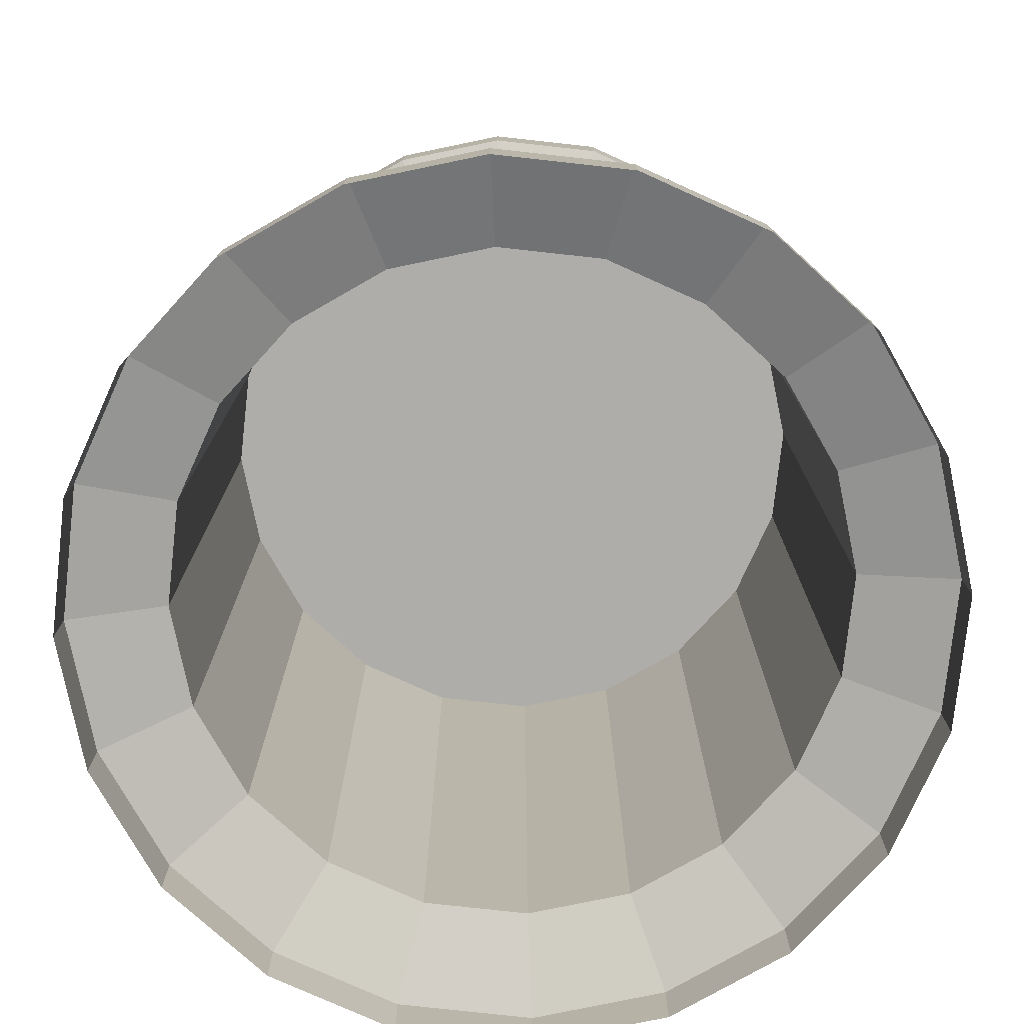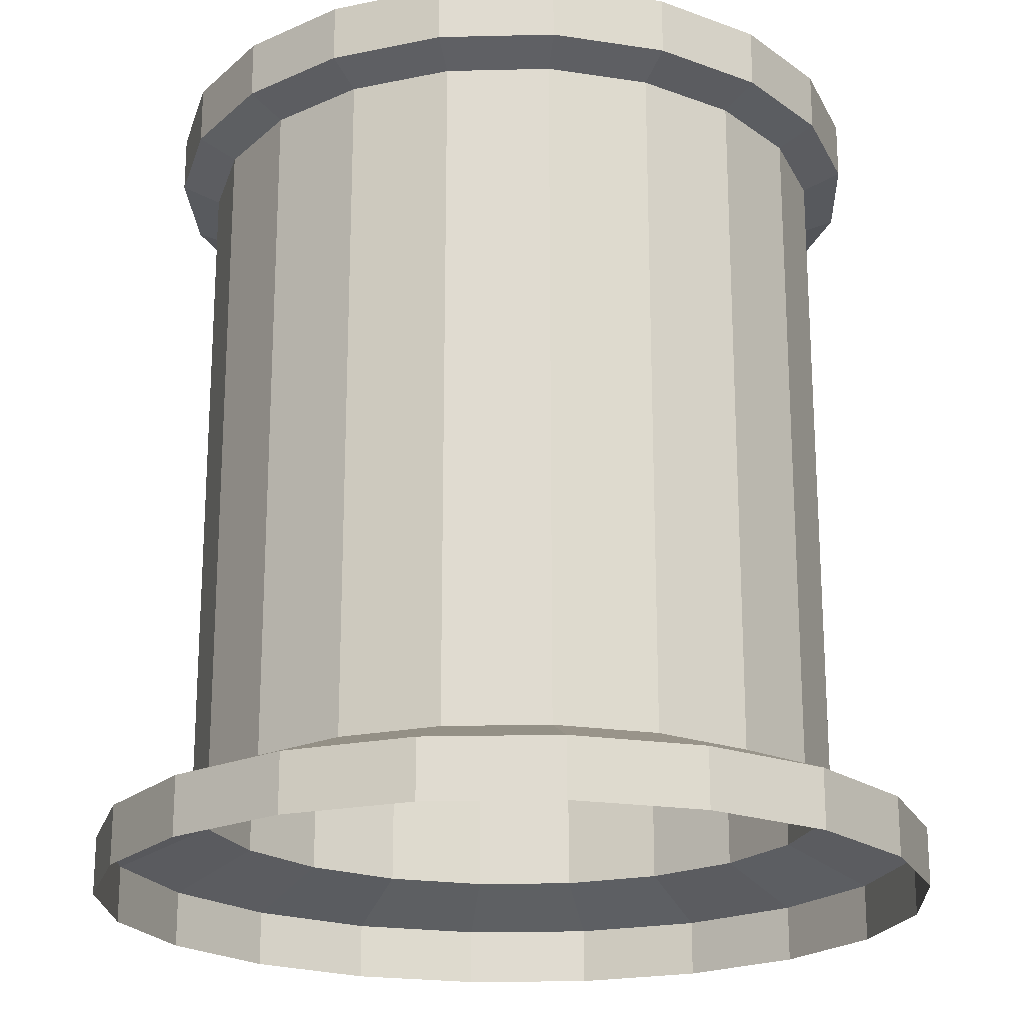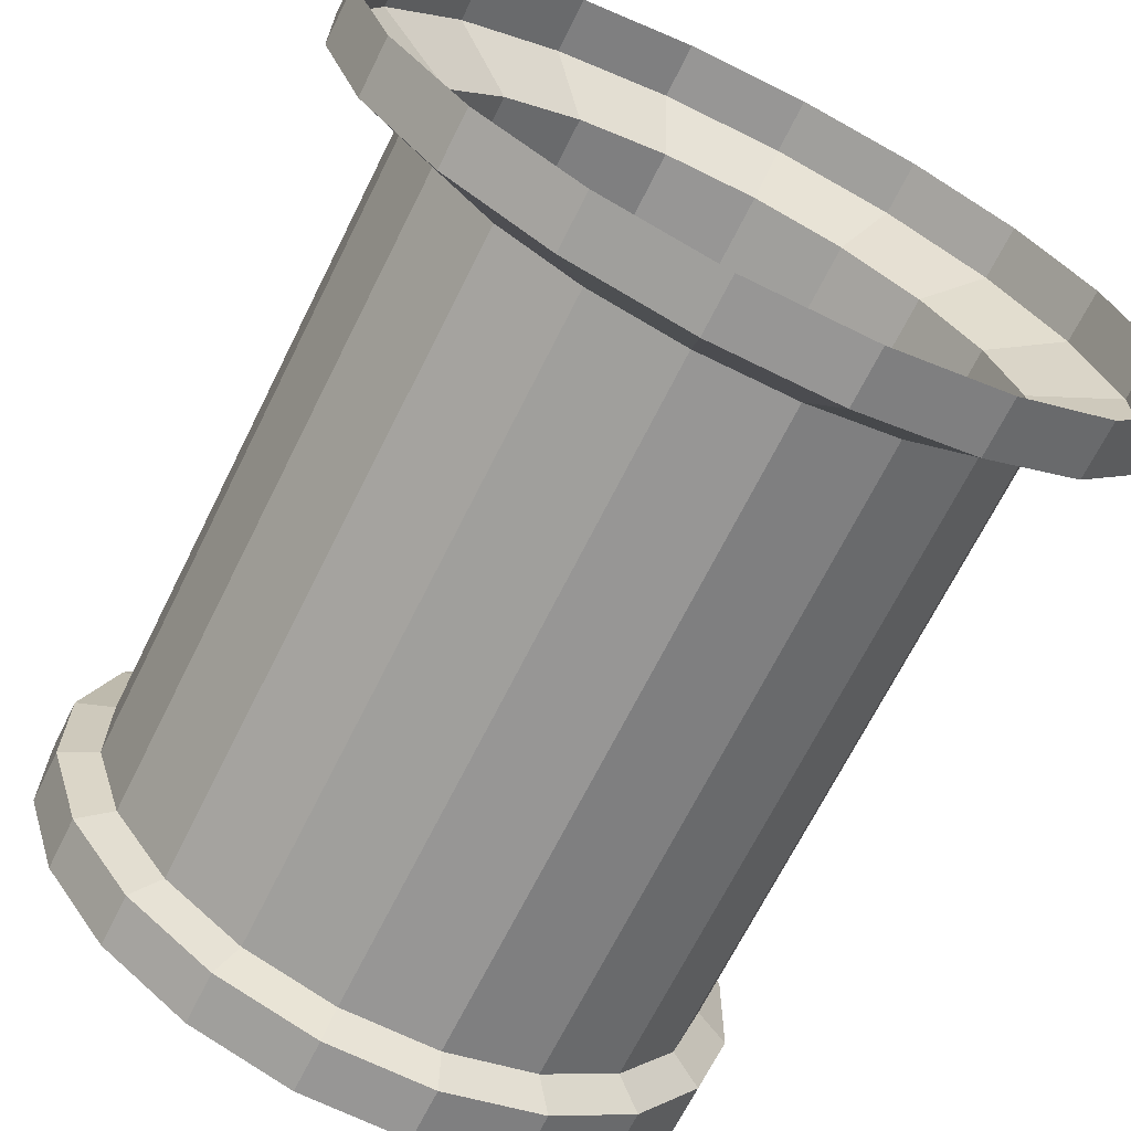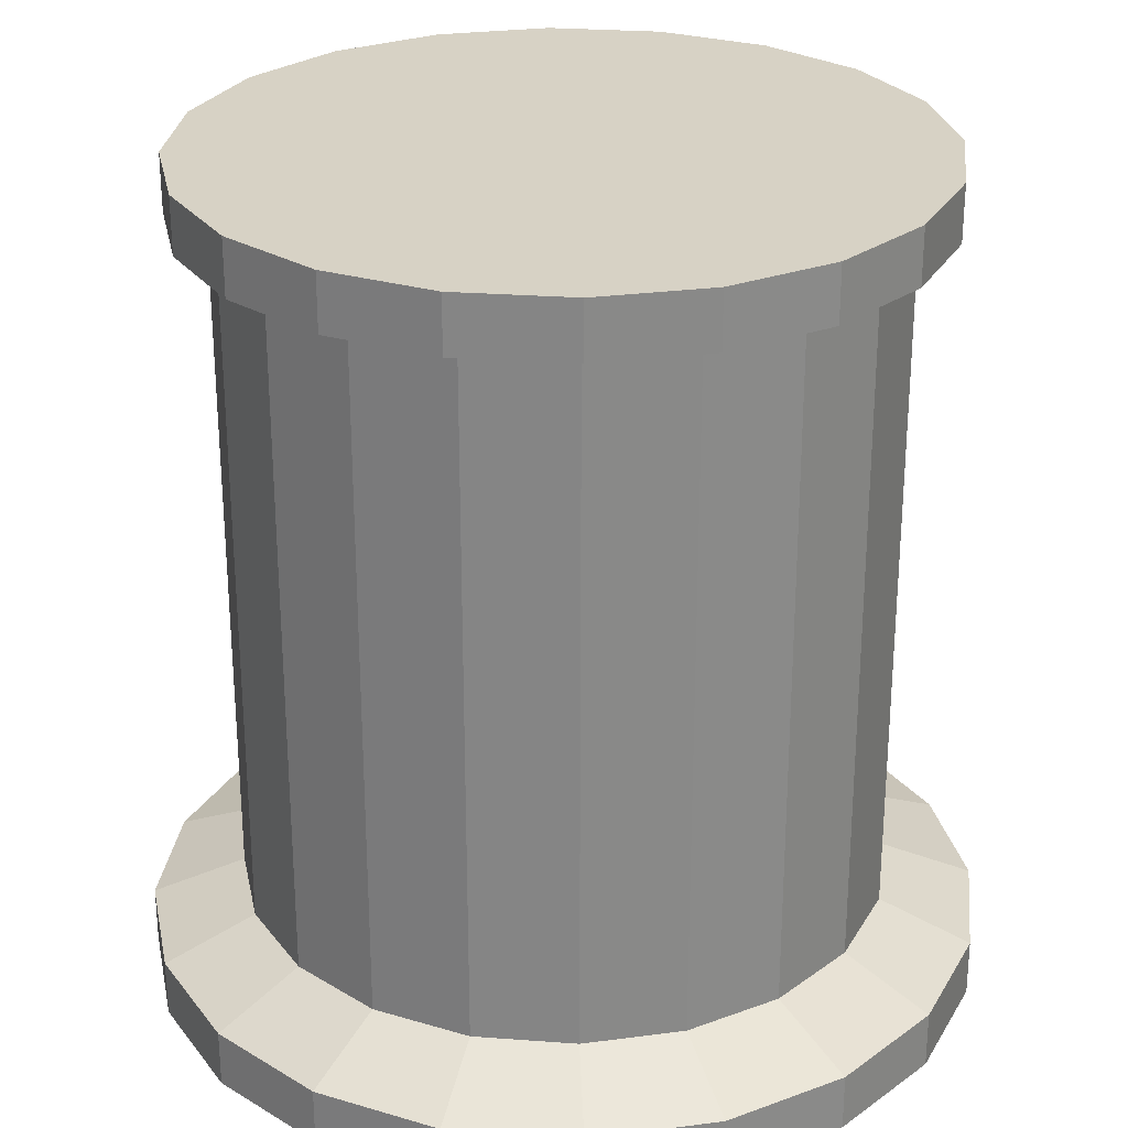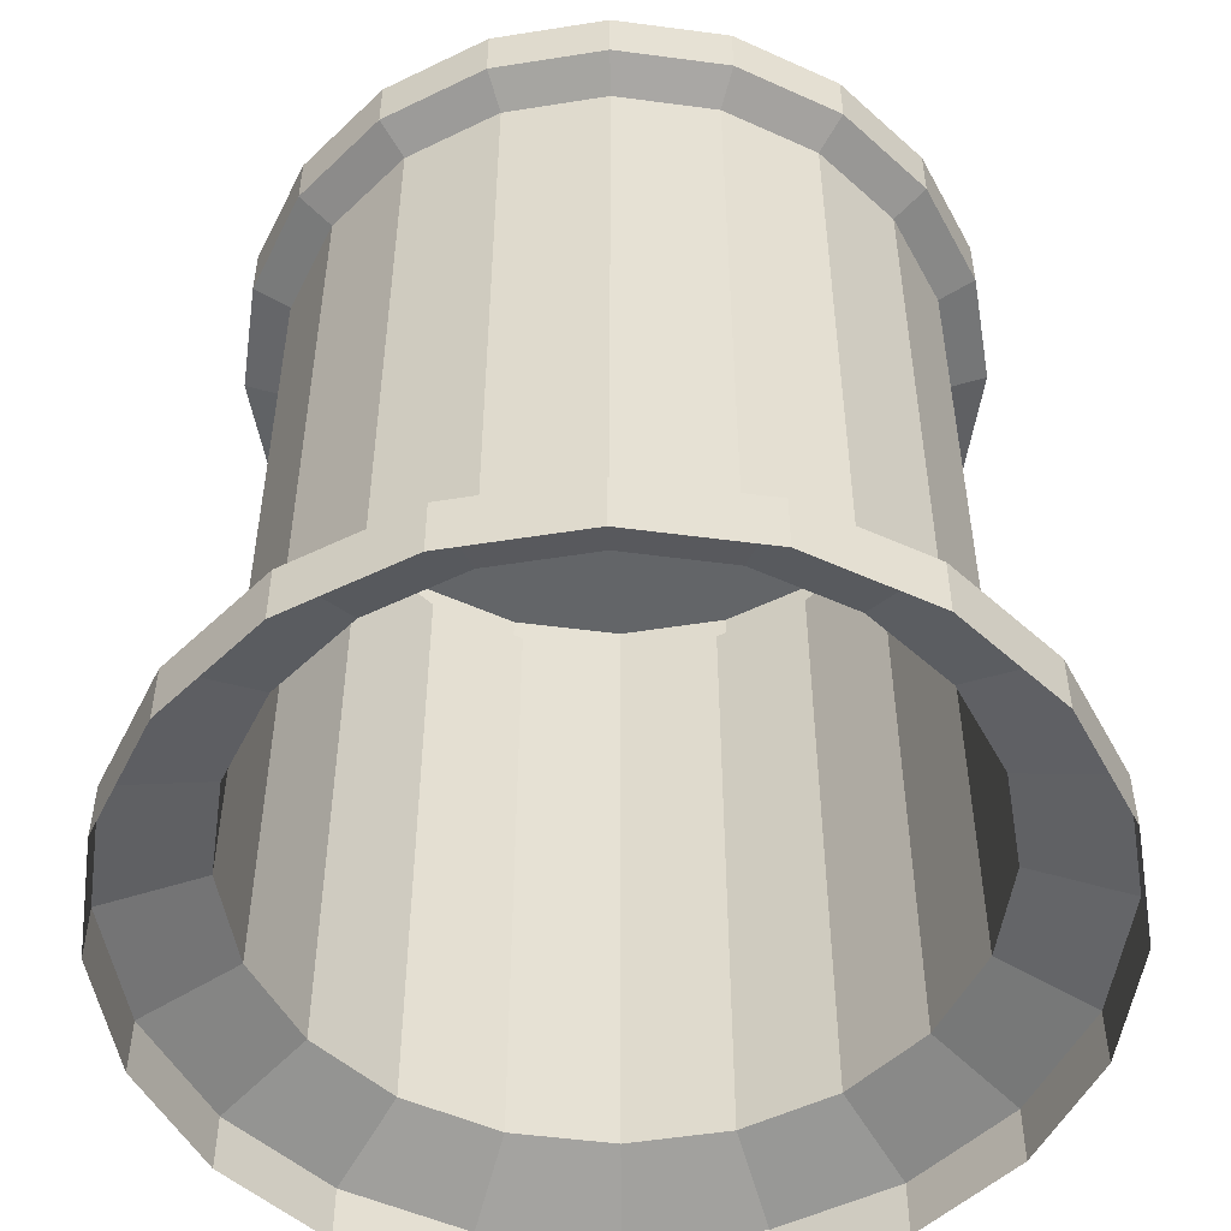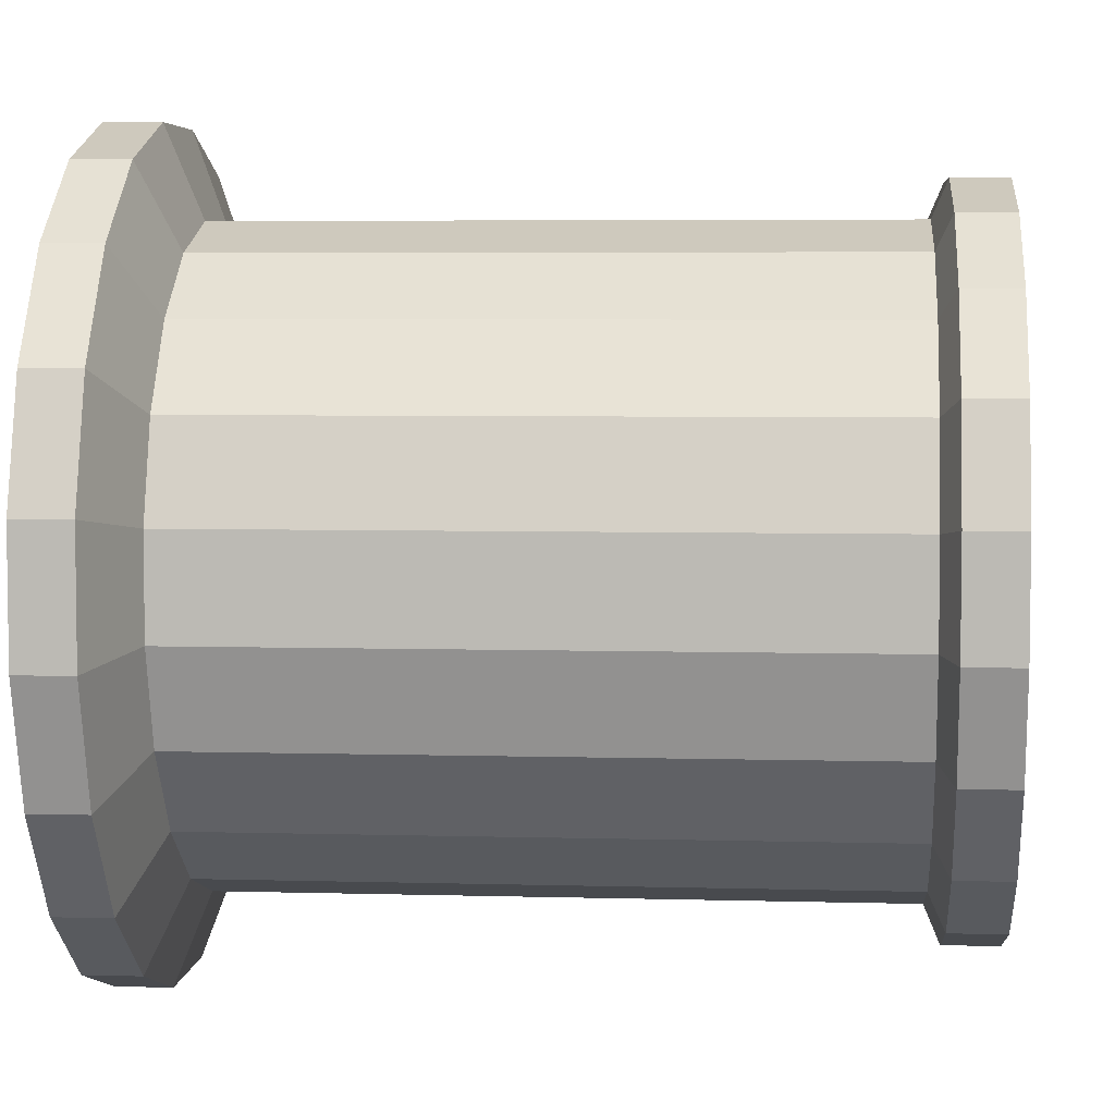
<metadata>
{"format":"obj","ext":"obj","renderer":"f3d","projection":"perspective","resolution":1024,"background":"white","views":[{"elev":-77.1,"azim":-150.3,"up":"+Y"},{"elev":-20.9,"azim":110.5,"up":"+Y"},{"elev":-68.0,"azim":-26.4,"up":"+Z"},{"elev":27.3,"azim":42.5,"up":"+Y"},{"elev":-51.4,"azim":-98.2,"up":"+Y"},{"elev":5.1,"azim":95.0,"up":"+Z"}]}
</metadata>
<code>
o Circle
v 0.217 1.038 -0.4395
v 0.3307 1.038 -0.3569
v 0.08329 1.038 -0.483
v -0.05731 1.038 -0.483
v -0.191 1.038 -0.4395
v -0.3048 1.038 -0.3569
v -0.3874 1.038 -0.2432
v -0.4309 1.038 -0.1094
v -0.4309 1.038 0.03116
v -0.3874 1.038 0.1649
v -0.3048 1.038 0.2786
v -0.191 1.038 0.3613
v -0.05731 1.038 0.4047
v 0.08329 1.038 0.4047
v 0.217 1.038 0.3613
v 0.3307 1.038 0.2786
v 0.4134 1.038 0.1649
v 0.4568 1.038 0.03116
v 0.4568 1.038 -0.1094
v 0.4134 1.038 -0.2432
v 0.217 0.968 -0.4395
v 0.3307 0.968 -0.3569
v 0.08329 0.968 -0.483
v -0.05731 0.968 -0.483
v -0.191 0.968 -0.4395
v -0.3048 0.968 -0.3569
v -0.3874 0.968 -0.2432
v -0.4309 0.968 -0.1094
v -0.4309 0.968 0.03116
v -0.3874 0.968 0.1649
v -0.3048 0.968 0.2786
v -0.191 0.968 0.3613
v -0.05731 0.968 0.4047
v 0.08329 0.968 0.4047
v 0.217 0.968 0.3613
v 0.3307 0.968 0.2786
v 0.4134 0.968 0.1649
v 0.4568 0.968 0.03116
v 0.4568 0.968 -0.1094
v 0.4134 0.968 -0.2432
v 0.3711 0.948 -0.2216
v 0.2972 0.948 -0.3233
v 0.4099 0.948 -0.102
v 0.4099 0.948 0.02373
v 0.3711 0.948 0.1433
v 0.2972 0.948 0.245
v 0.1954 0.948 0.319
v 0.07586 0.948 0.3578
v -0.04988 0.948 0.3578
v -0.1695 0.948 0.319
v -0.2712 0.948 0.245
v -0.3451 0.948 0.1433
v -0.384 0.948 0.02373
v -0.384 0.948 -0.102
v -0.3451 0.948 -0.2216
v -0.2712 0.948 -0.3233
v -0.1695 0.948 -0.3972
v -0.04988 0.948 -0.4361
v 0.07586 0.948 -0.4361
v 0.1954 0.948 -0.3972
v 0.1954 0.1066 -0.3972
v 0.2972 0.1066 -0.3233
v 0.07586 0.1066 -0.4361
v -0.04988 0.1066 -0.4361
v -0.1695 0.1066 -0.3972
v -0.2712 0.1066 -0.3233
v -0.3451 0.1066 -0.2216
v -0.384 0.1066 -0.102
v -0.384 0.1066 0.02373
v -0.3451 0.1066 0.1433
v -0.2712 0.1066 0.245
v -0.1695 0.1066 0.319
v -0.04988 0.1066 0.3578
v 0.07586 0.1066 0.3578
v 0.1954 0.1066 0.319
v 0.2972 0.1066 0.245
v 0.3711 0.1066 0.1433
v 0.4099 0.1066 0.02373
v 0.4099 0.1066 -0.102
v 0.3711 0.1066 -0.2216
v 0.4737 0.06206 -0.2739
v 0.3786 0.06206 -0.4048
v 0.5237 0.06206 -0.12
v 0.5237 0.06206 0.04175
v 0.4737 0.06206 0.1956
v 0.09388 0.06206 0.4716
v -0.0679 0.06206 0.4716
v -0.2218 0.06206 0.4216
v -0.3526 0.06206 0.3265
v -0.4477 0.06206 0.1956
v -0.4977 0.06206 0.04175
v -0.4977 0.06206 -0.12
v -0.4477 0.06206 -0.2739
v -0.3526 0.06206 -0.4048
v -0.2218 0.06206 -0.4998
v -0.0679 0.06206 -0.5498
v 0.09388 0.06206 -0.5498
v 0.2477 0.06206 -0.4998
v 0.2477 -0.009743 -0.4998
v 0.3786 -0.009743 -0.4048
v 0.09388 -0.009743 -0.5498
v -0.0679 -0.009743 -0.5498
v -0.2218 -0.009743 -0.4998
v -0.3526 -0.009743 -0.4048
v -0.4477 -0.009743 -0.2739
v -0.4977 -0.009743 -0.12
v -0.4977 -0.009743 0.04175
v -0.4477 -0.009743 0.1956
v -0.3526 -0.009743 0.3265
v -0.2218 -0.009743 0.4216
v -0.0679 -0.009743 0.4716
v 0.09388 -0.009743 0.4716
v 0.4737 -0.009743 0.1956
v 0.5237 -0.009743 0.04175
v 0.5237 -0.009743 -0.12
v 0.4737 -0.009743 -0.2739
v 0.01299 1.038 -0.03914
v 0.3788 0.06206 0.3266
v 0.2479 0.06206 0.4217
v 0.2479 -0.009743 0.4217
v 0.3788 -0.009743 0.3266
f 117 11 12
f 11 117 10
f 10 117 9
f 9 117 8
f 8 117 7
f 7 117 6
f 6 117 5
f 5 117 4
f 4 117 3
f 3 117 1
f 1 117 2
f 2 117 20
f 20 117 19
f 19 117 18
f 18 117 17
f 17 117 16
f 117 15 16
f 117 14 15
f 2 22 21 1
f 1 21 23 3
f 3 23 24 4
f 4 24 25 5
f 5 25 26 6
f 6 26 27 7
f 7 27 28 8
f 8 28 29 9
f 9 29 30 10
f 10 30 31 11
f 11 31 32 12
f 14 13 33 34
f 14 34 35 15
f 15 35 36 16
f 16 36 37 17
f 18 17 37 38
f 19 18 38 39
f 19 39 40 20
f 2 20 40 22
f 22 40 41 42
f 39 43 41 40
f 39 38 44 43
f 38 37 45 44
f 36 46 45 37
f 35 47 46 36
f 34 48 47 35
f 34 33 49 48
f 31 51 50 32
f 30 52 51 31
f 29 53 52 30
f 28 54 53 29
f 27 55 54 28
f 26 56 55 27
f 25 57 56 26
f 24 58 57 25
f 23 59 58 24
f 21 60 59 23
f 22 42 60 21
f 42 62 61 60
f 60 61 63 59
f 59 63 64 58
f 58 64 65 57
f 57 65 66 56
f 56 66 67 55
f 55 67 68 54
f 54 68 69 53
f 53 69 70 52
f 52 70 71 51
f 51 71 72 50
f 48 49 73 74
f 48 74 75 47
f 47 75 76 46
f 46 76 77 45
f 44 45 77 78
f 43 44 78 79
f 43 79 80 41
f 42 41 80 62
f 62 80 81 82
f 79 83 81 80
f 79 78 84 83
f 78 77 85 84
f 74 73 87 86
f 71 89 88 72
f 70 90 89 71
f 69 91 90 70
f 68 92 91 69
f 67 93 92 68
f 66 94 93 67
f 65 95 94 66
f 64 96 95 65
f 63 97 96 64
f 61 98 97 63
f 62 82 98 61
f 82 100 99 98
f 98 99 101 97
f 97 101 102 96
f 96 102 103 95
f 95 103 104 94
f 94 104 105 93
f 93 105 106 92
f 92 106 107 91
f 91 107 108 90
f 90 108 109 89
f 89 109 110 88
f 86 87 111 112
f 113 85 118 121
f 118 85 77 76
f 118 76 75 119
f 84 85 113 114
f 83 84 114 115
f 83 115 116 81
f 82 81 116 100
f 13 12 32 33
f 33 32 50 49
f 49 50 72 73
f 87 88 110 111
f 73 72 88 87
f 117 13 14
f 13 117 12
f 86 119 75 74
f 119 120 121 118
f 112 120 119 86

</code>
